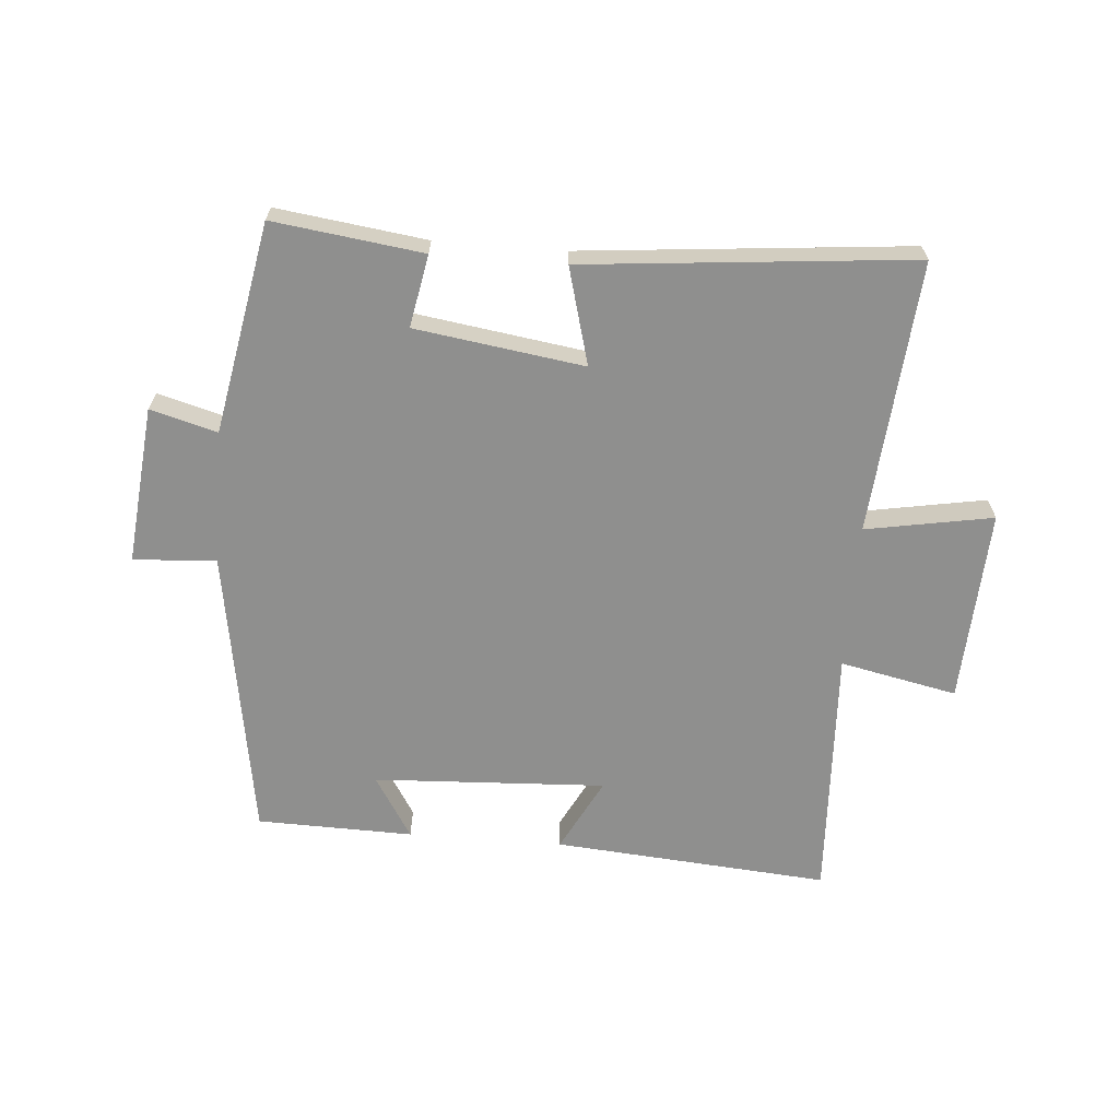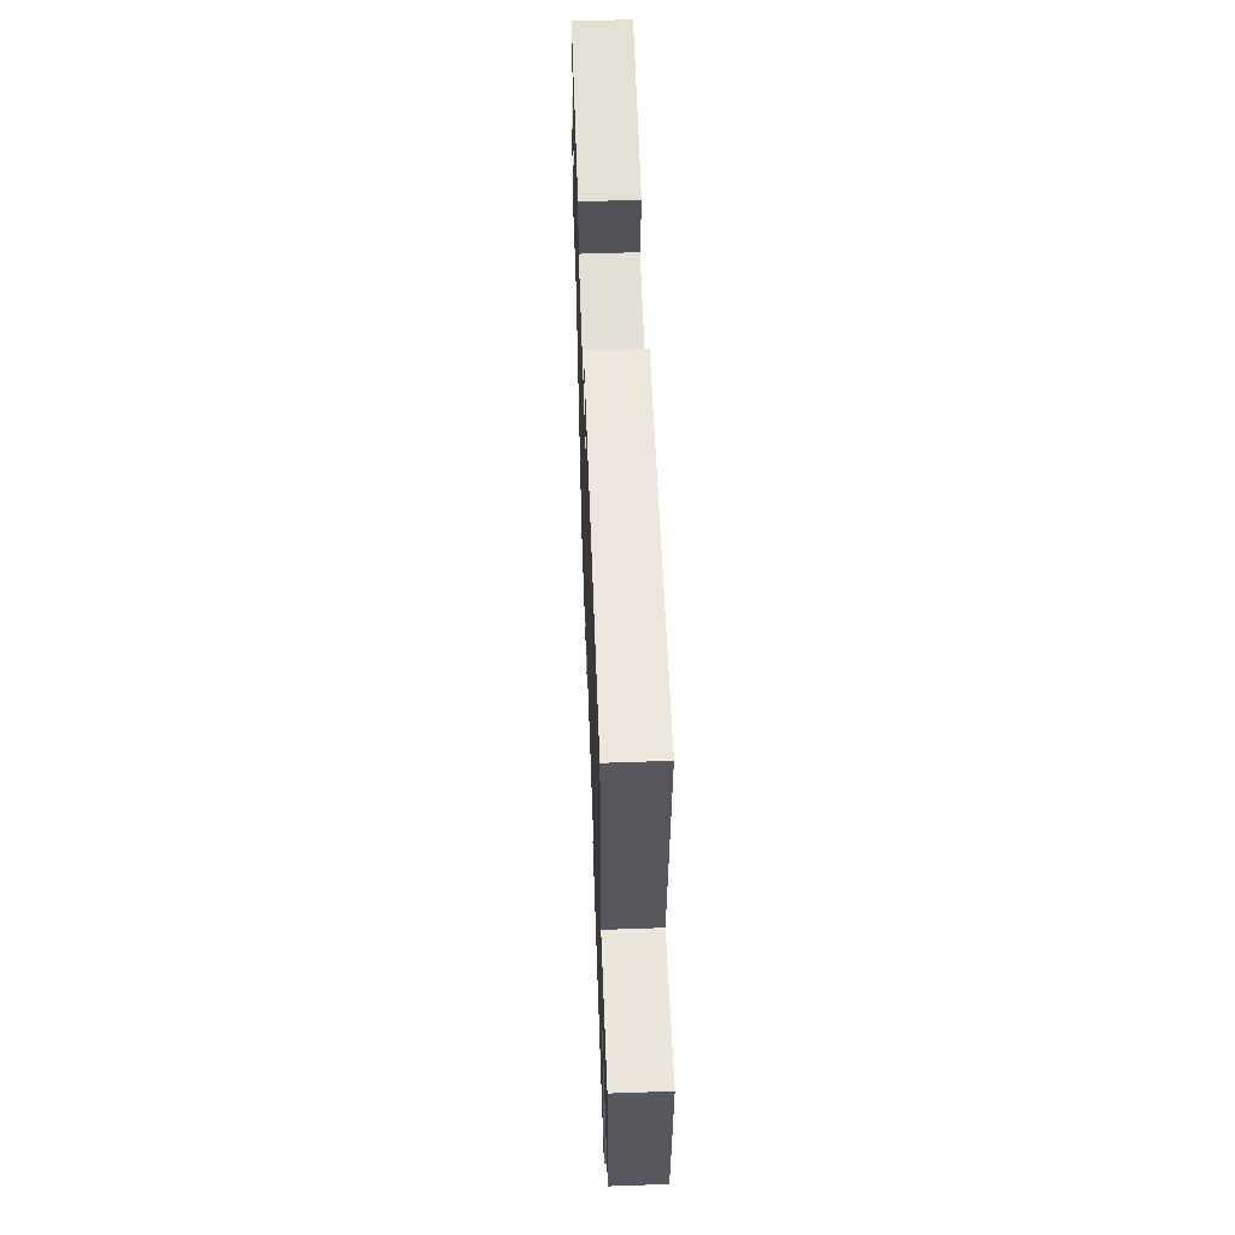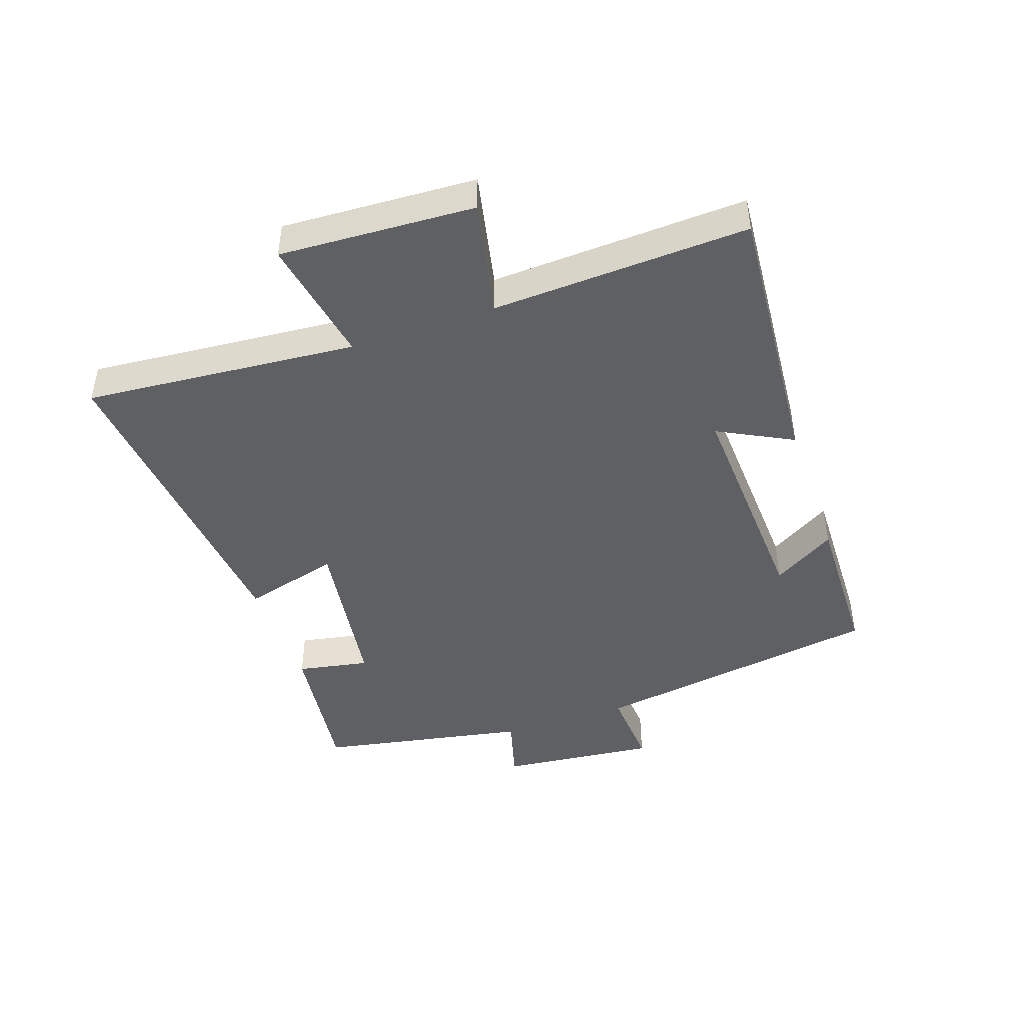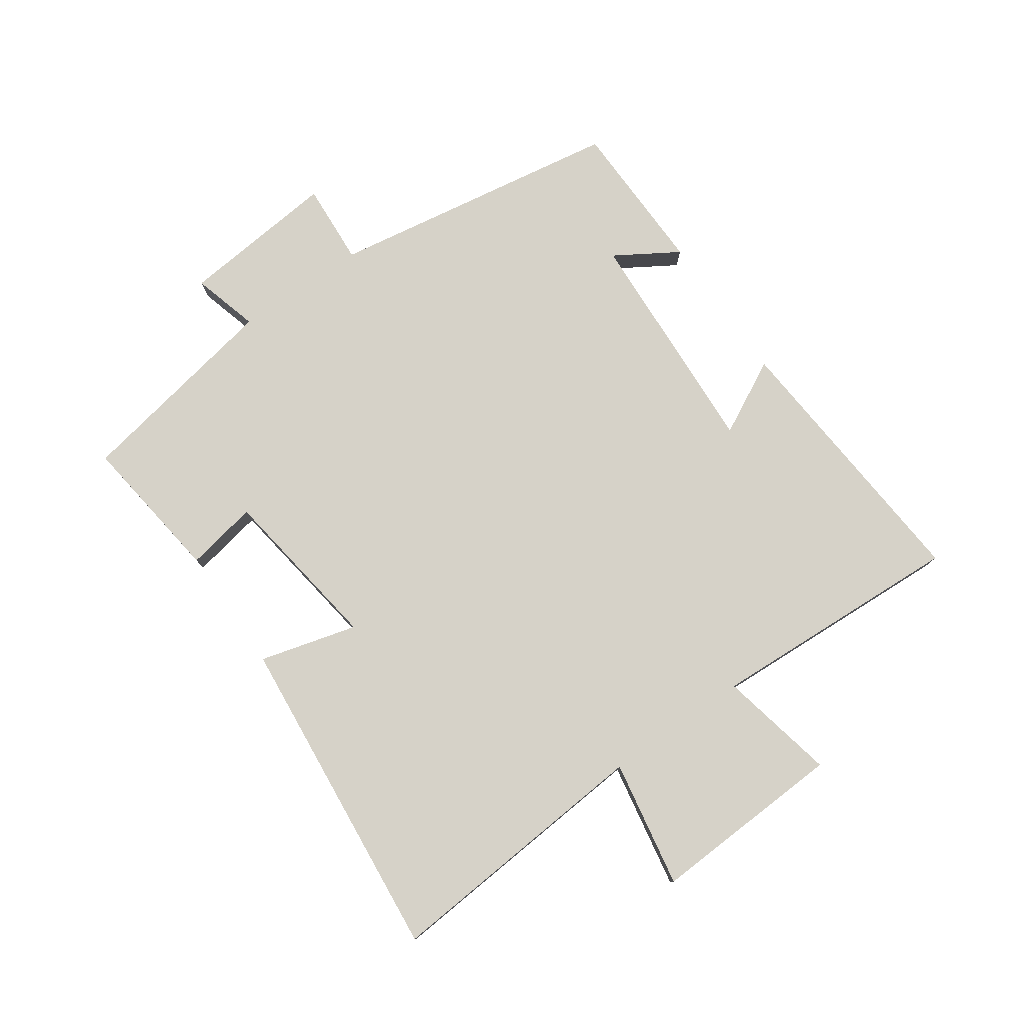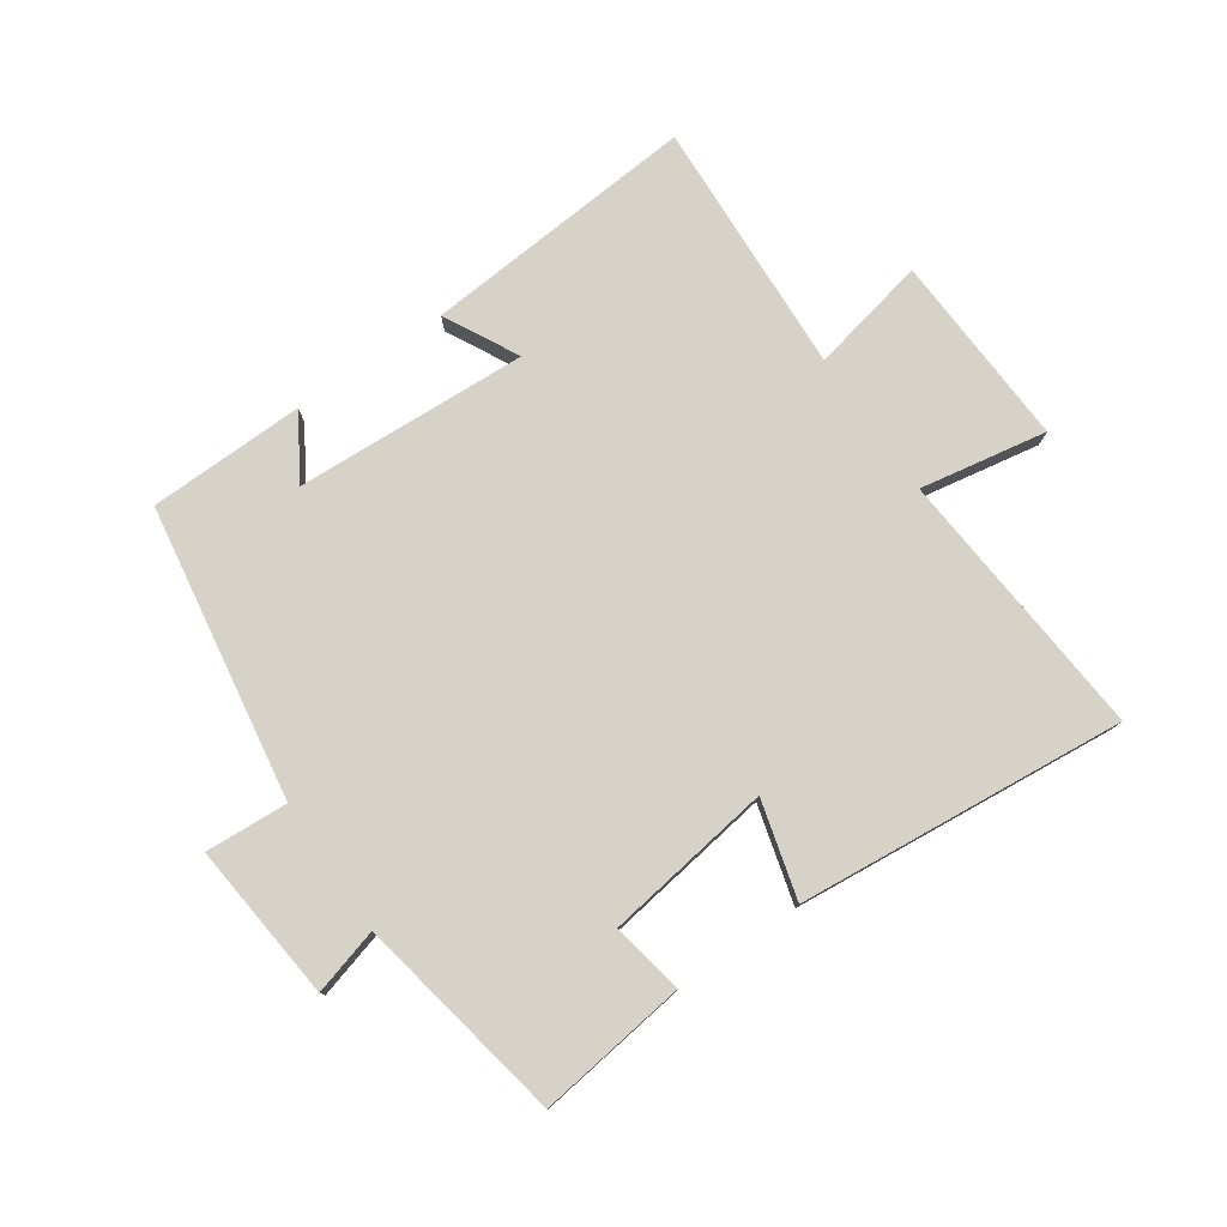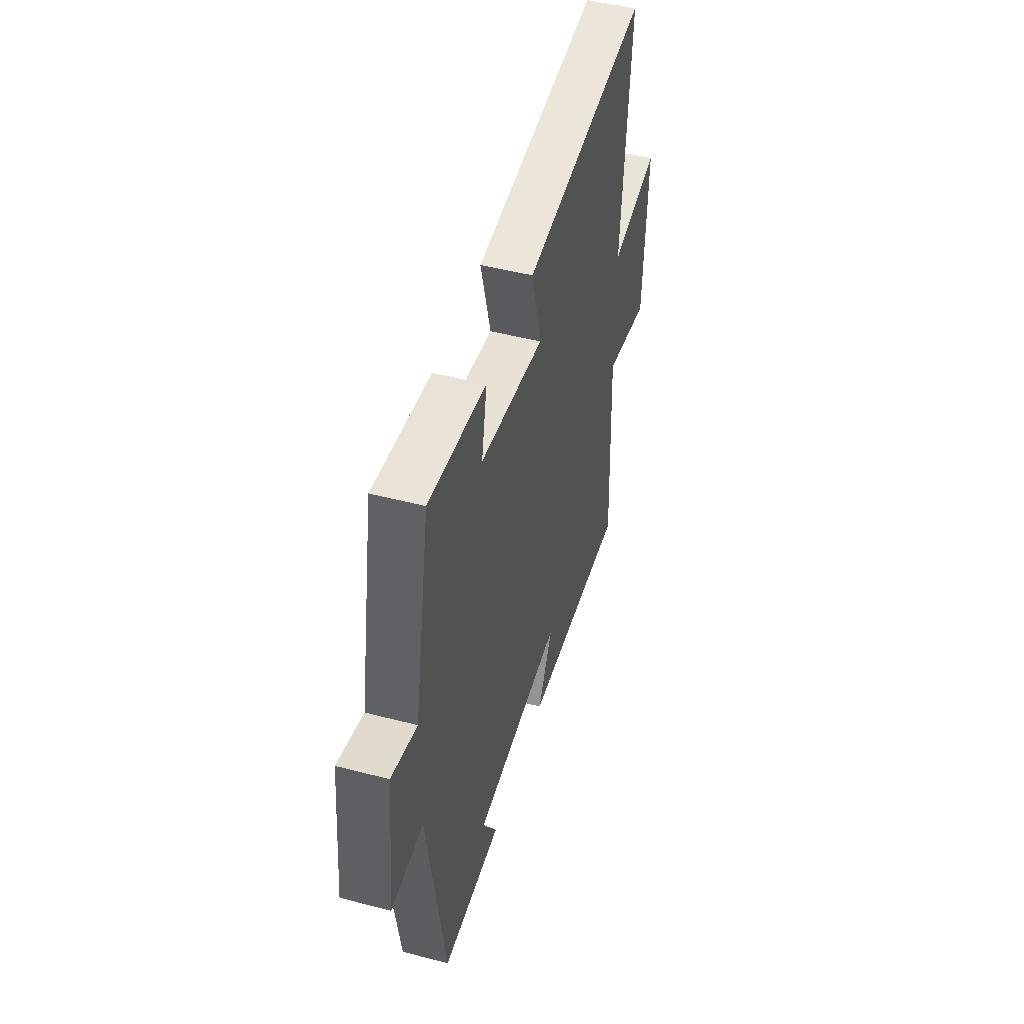
<metadata>
{"format":"obj","ext":"obj","renderer":"f3d","projection":"perspective","resolution":1024,"background":"white","views":[{"elev":-65.2,"azim":-4.5,"up":"+Y"},{"elev":57.9,"azim":87.9,"up":"+Z"},{"elev":-44.6,"azim":109.1,"up":"+Y"},{"elev":78.1,"azim":55.2,"up":"+Y"},{"elev":78.0,"azim":-34.5,"up":"+Y"},{"elev":48.1,"azim":-73.7,"up":"+Z"}]}
</metadata>
<code>
v -0.436 0.07 0.532
v -0.196 0.07 0.5
v -0.218 0.07 0.384
v 0.052 0.07 0.344
v 0.01 0.07 0.5
v 0.537 0.07 0.549
v 0.5 0.07 0.111
v 0.704 0.07 0.147
v 0.688 0.07 -0.165
v 0.5 0.07 -0.125
v 0.519 0.07 -0.536
v 0.076 0.07 -0.5
v 0.138 0.07 -0.381
v -0.236 0.07 -0.399
v -0.174 0.07 -0.5
v -0.425 0.07 -0.494
v -0.5 0.07 -0.022
v -0.633 0.07 -0.03
v -0.607 0.07 0.224
v -0.5 0.07 0.194
v -0.436 0 0.532
v -0.196 0 0.5
v -0.218 0 0.384
v 0.052 0 0.344
v 0.01 0 0.5
v 0.537 0 0.549
v 0.5 0 0.111
v 0.704 0 0.147
v 0.688 0 -0.165
v 0.5 0 -0.125
v 0.519 0 -0.536
v 0.076 0 -0.5
v 0.138 0 -0.381
v -0.236 0 -0.399
v -0.174 0 -0.5
v -0.425 0 -0.494
v -0.5 0 -0.022
v -0.633 0 -0.03
v -0.607 0 0.224
v -0.5 0 0.194
f 17 18 19 20
f 14 15 16 17
f 13 14 17 20
f 10 11 12 13
f 10 13 20 1
f 7 8 9 10
f 4 5 6 7
f 3 4 7 10
f 1 2 3
f 1 3 10
f 40 39 38 37
f 37 36 35 34
f 40 37 34 33
f 33 32 31 30
f 21 40 33 30
f 30 29 28 27
f 27 26 25 24
f 30 27 24 23
f 23 22 21
f 30 23 21
f 1 21 22 2
f 2 22 23 3
f 3 23 24 4
f 4 24 25 5
f 5 25 26 6
f 6 26 27 7
f 7 27 28 8
f 8 28 29 9
f 9 29 30 10
f 10 30 31 11
f 11 31 32 12
f 12 32 33 13
f 13 33 34 14
f 14 34 35 15
f 15 35 36 16
f 16 36 37 17
f 17 37 38 18
f 18 38 39 19
f 19 39 40 20
f 20 40 21 1

</code>
